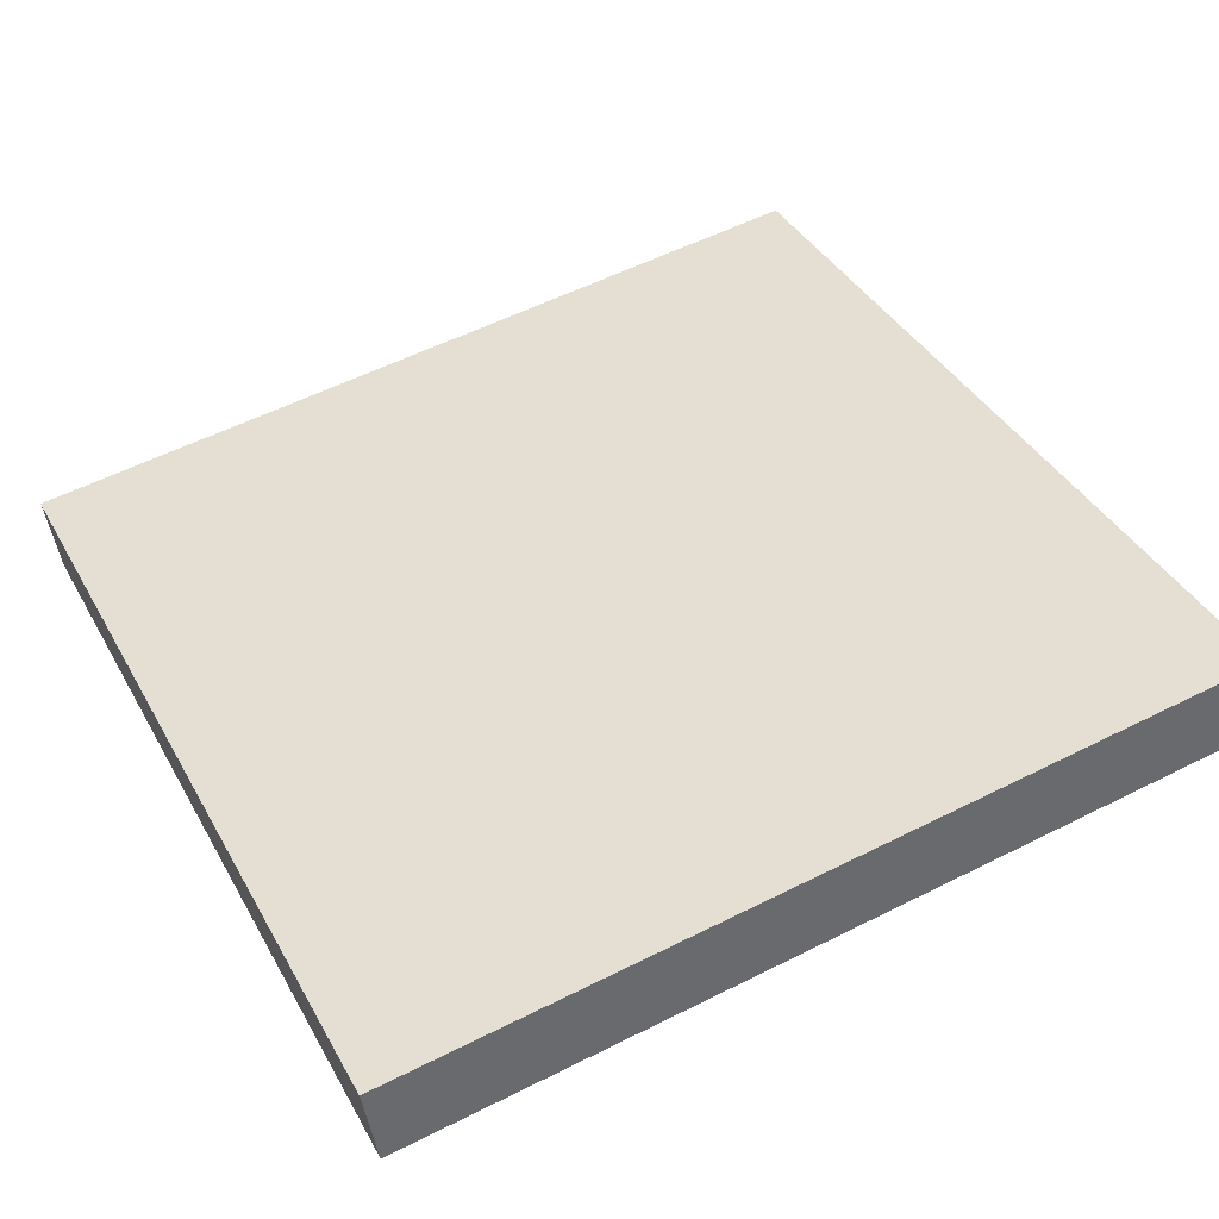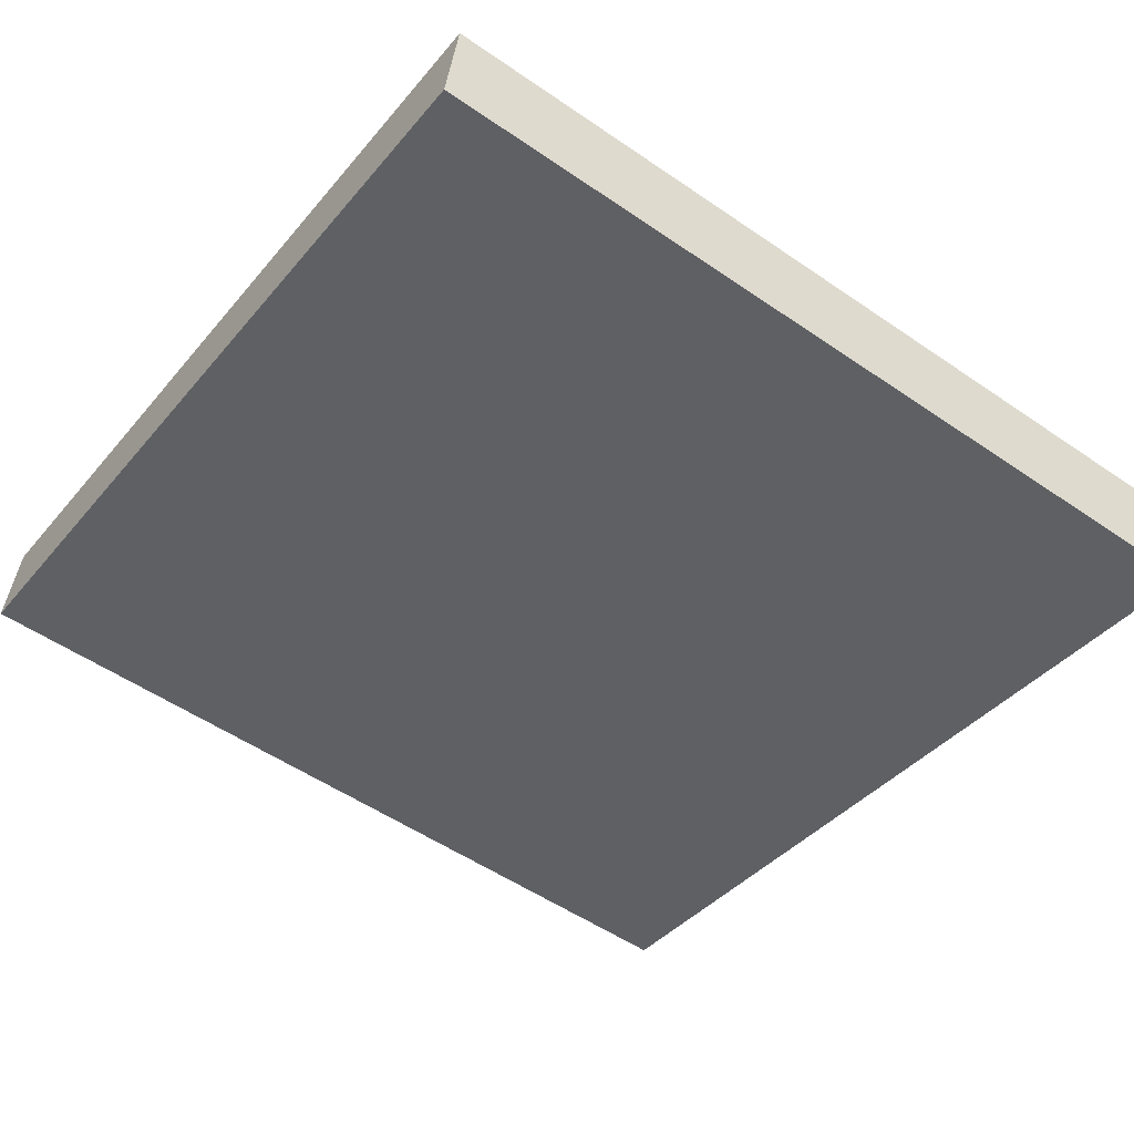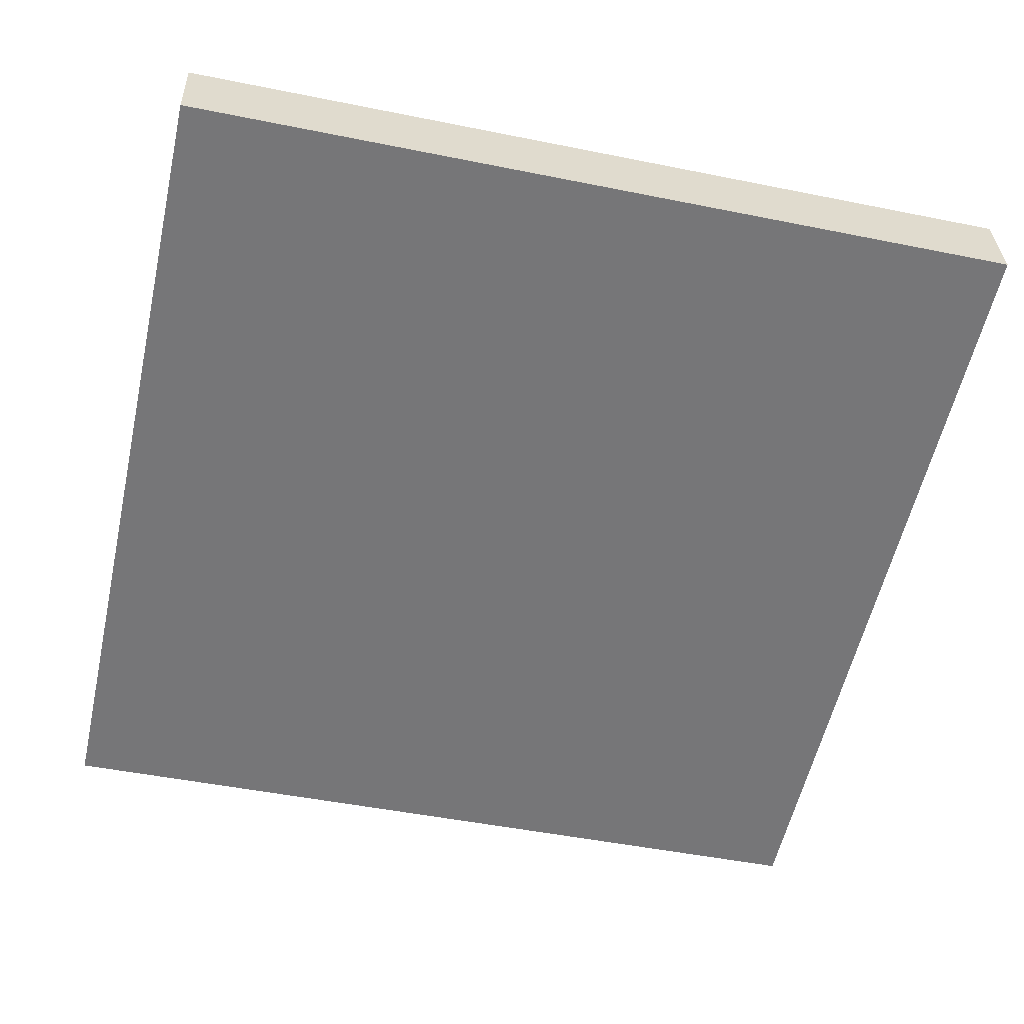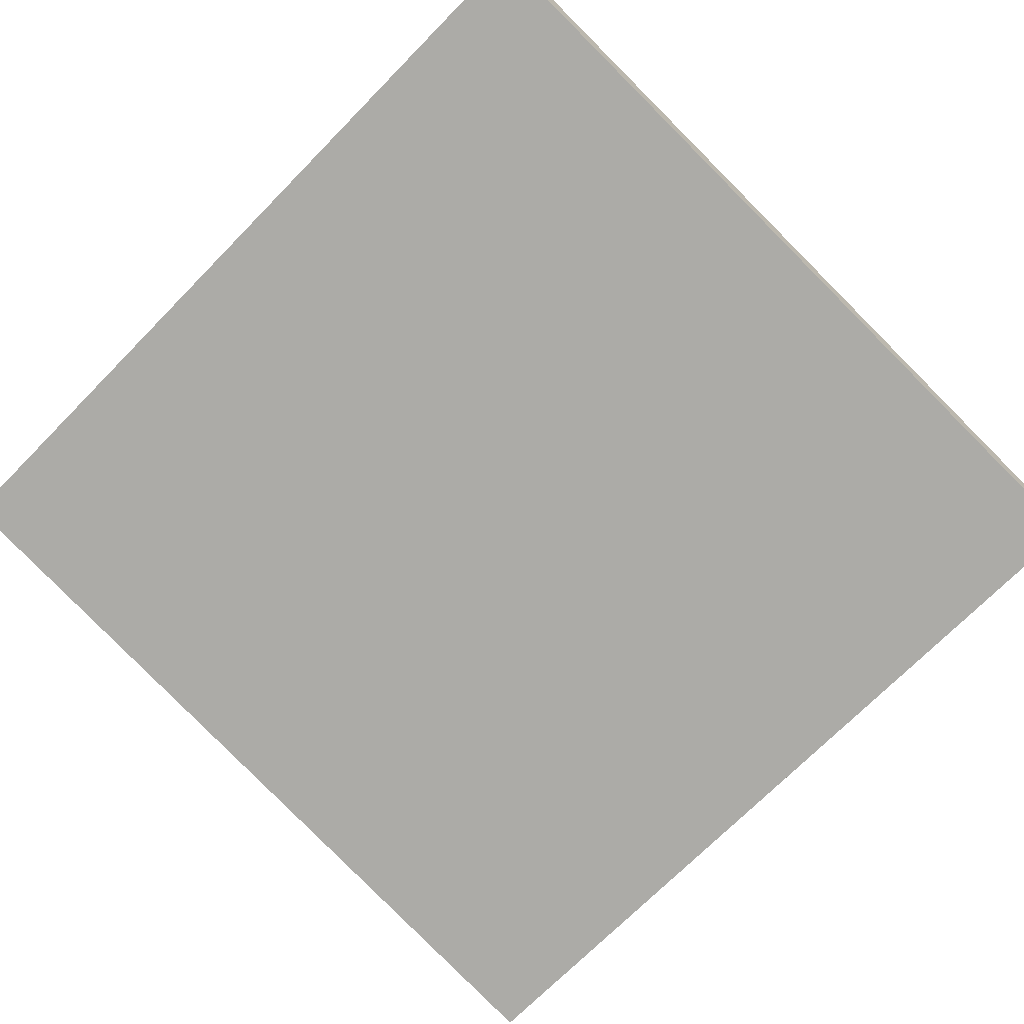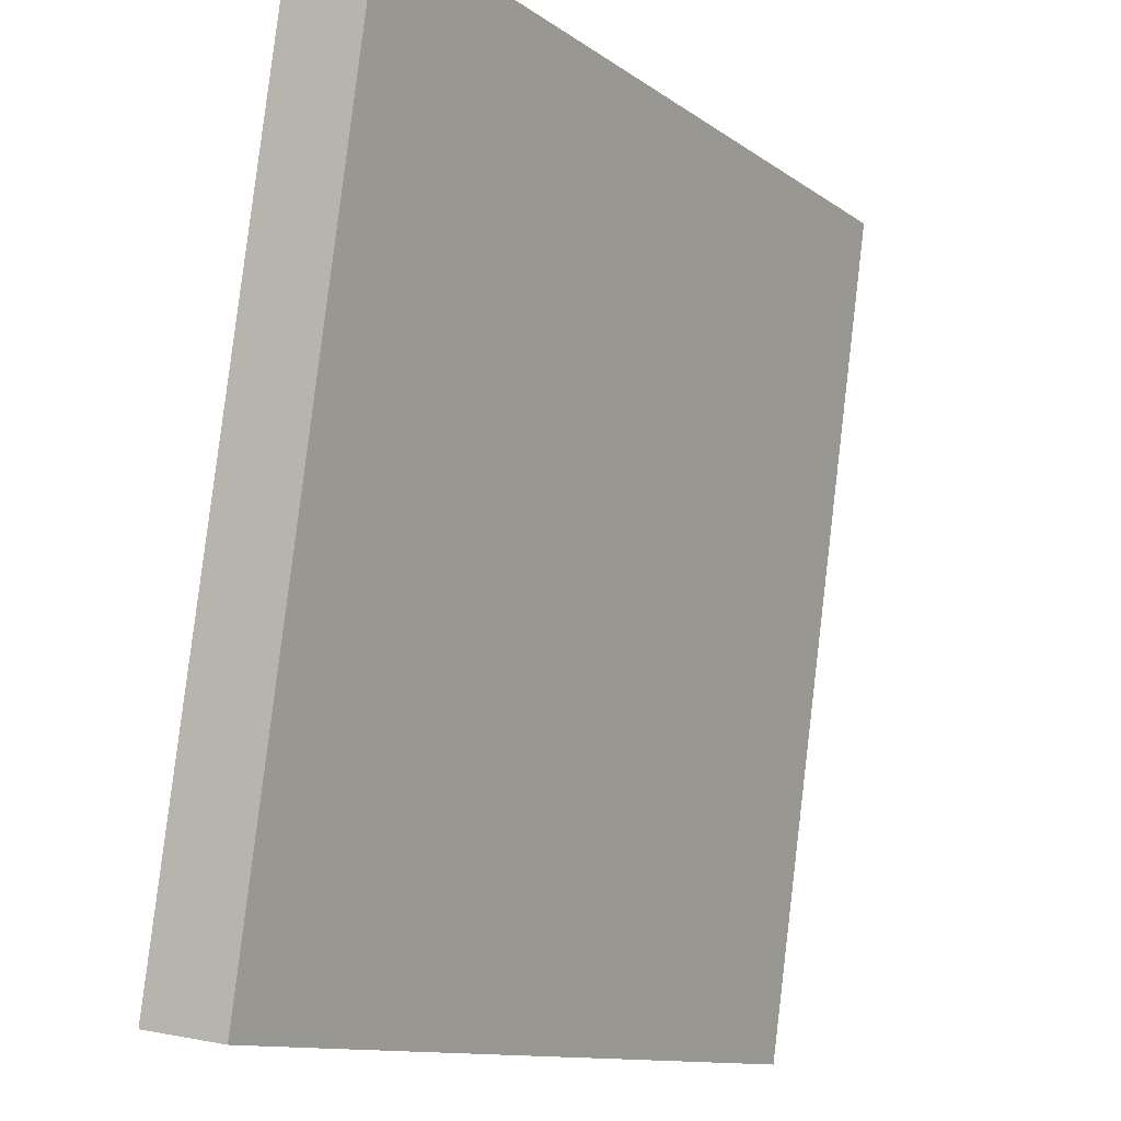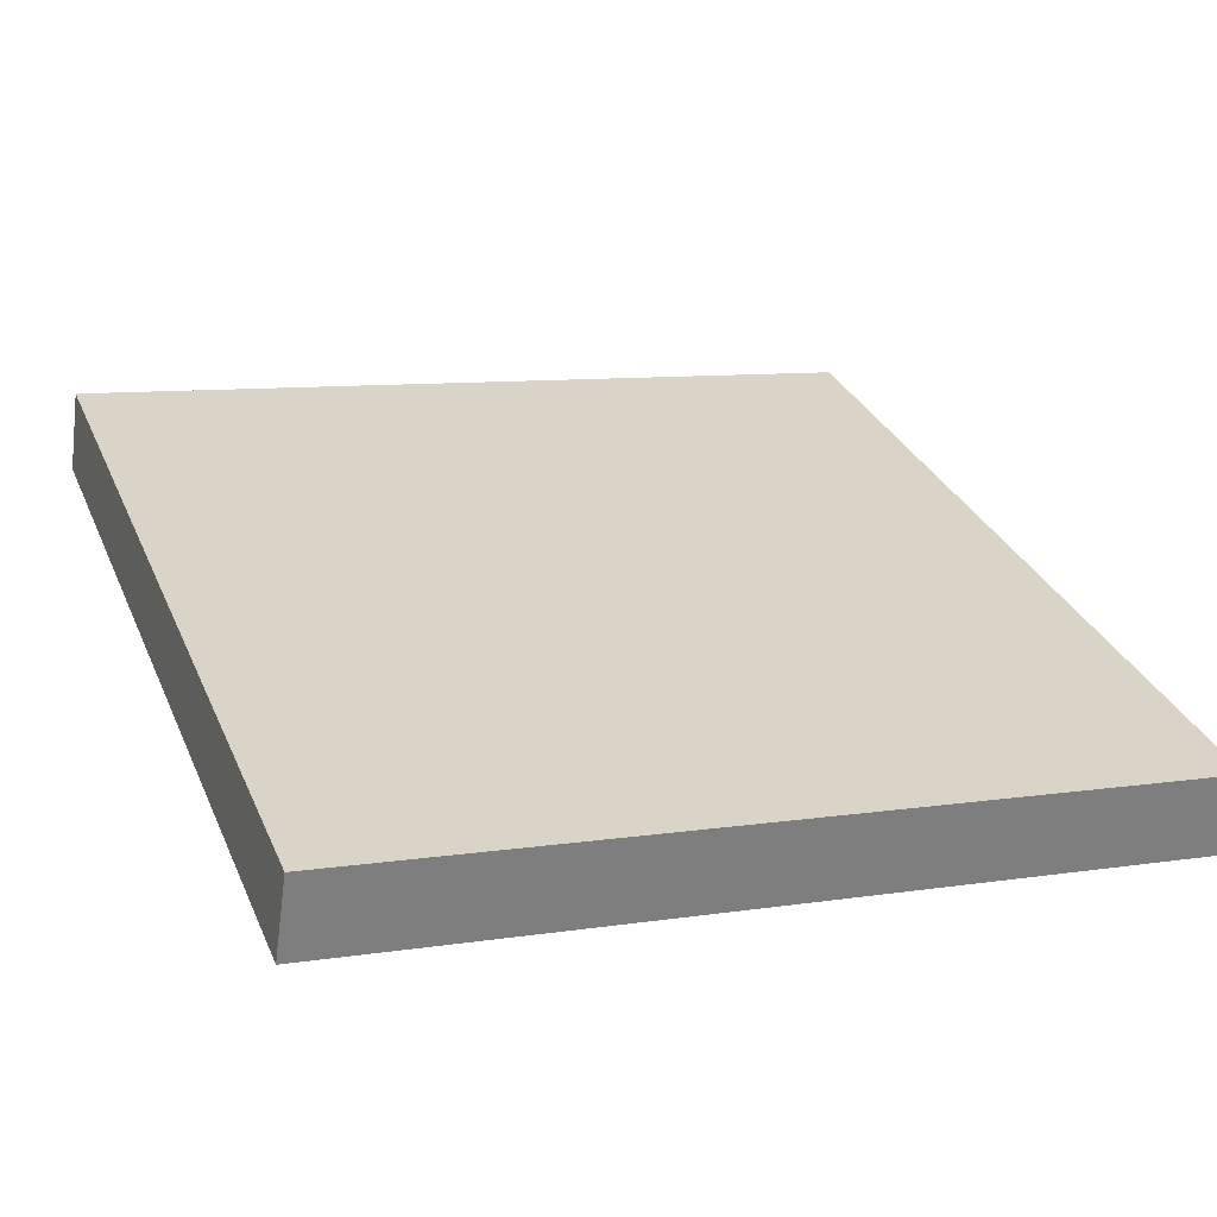
<metadata>
{"format":"obj","ext":"obj","renderer":"f3d","projection":"perspective","resolution":1024,"background":"white","views":[{"elev":39.2,"azim":63.5,"up":"+Y"},{"elev":-39.6,"azim":-125.5,"up":"+Y"},{"elev":-48.5,"azim":167.3,"up":"+Y"},{"elev":-71.5,"azim":-134.5,"up":"+Y"},{"elev":-11.7,"azim":-58.3,"up":"+Z"},{"elev":31.1,"azim":-110.6,"up":"+Y"}]}
</metadata>
<code>
o mesh323/mesh323-geometry#mesh323-geometry
v -0.5082 -0.08671 0.01204
v -0.4566 -0.09179 0.01128
v -0.5082 -0.09179 0.01128
v -0.4566 -0.08671 0.01204
v -0.5082 -0.09899 0.06242
v -0.4566 -0.09392 0.06317
v -0.4566 -0.09899 0.06242
v -0.5082 -0.09392 0.06317
f 1 2 3
f 2 1 4
f 3 2 1
f 4 1 2
f 2 5 3
f 3 5 2
f 5 1 3
f 3 1 5
f 1 6 4
f 4 6 1
f 4 7 2
f 2 7 4
f 5 2 7
f 7 2 5
f 1 5 8
f 8 5 1
f 6 1 8
f 8 1 6
f 7 4 6
f 6 4 7
f 6 5 7
f 7 5 6
f 5 6 8
f 8 6 5

</code>
